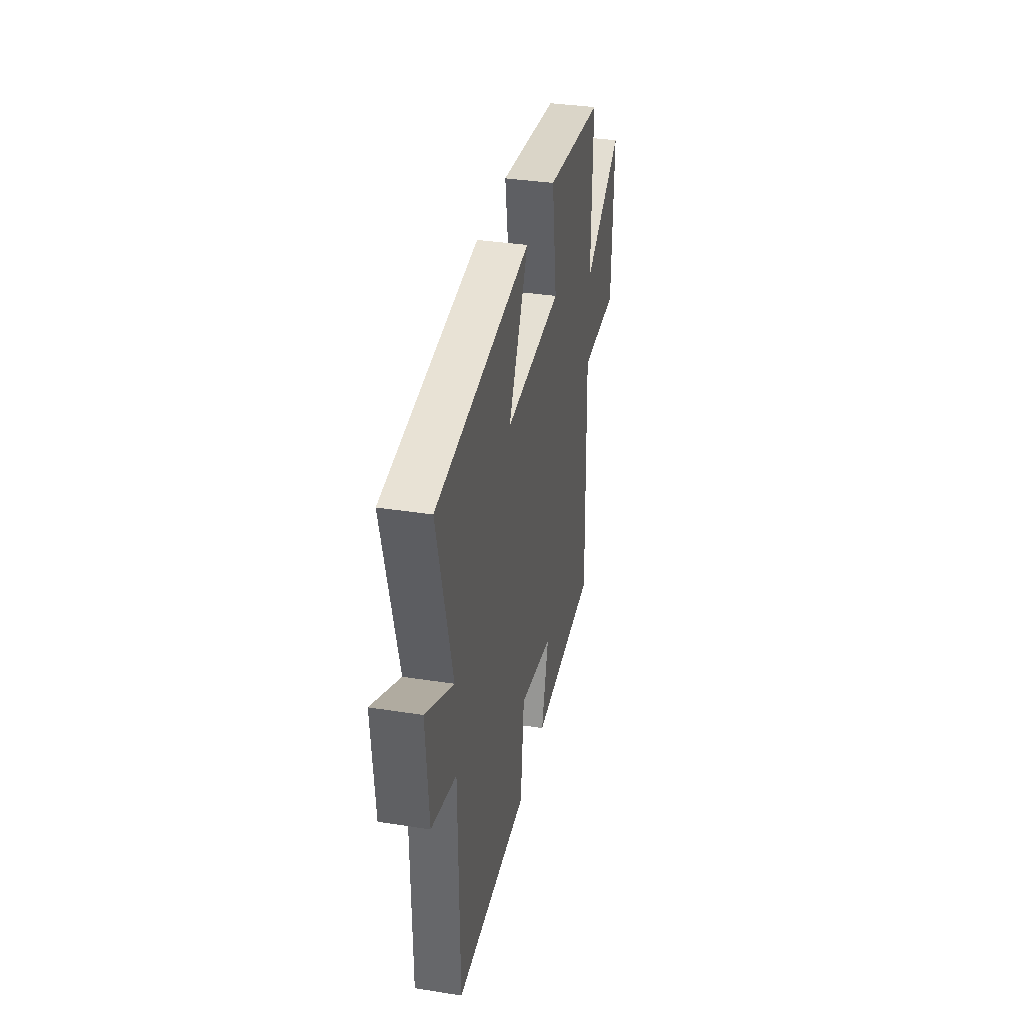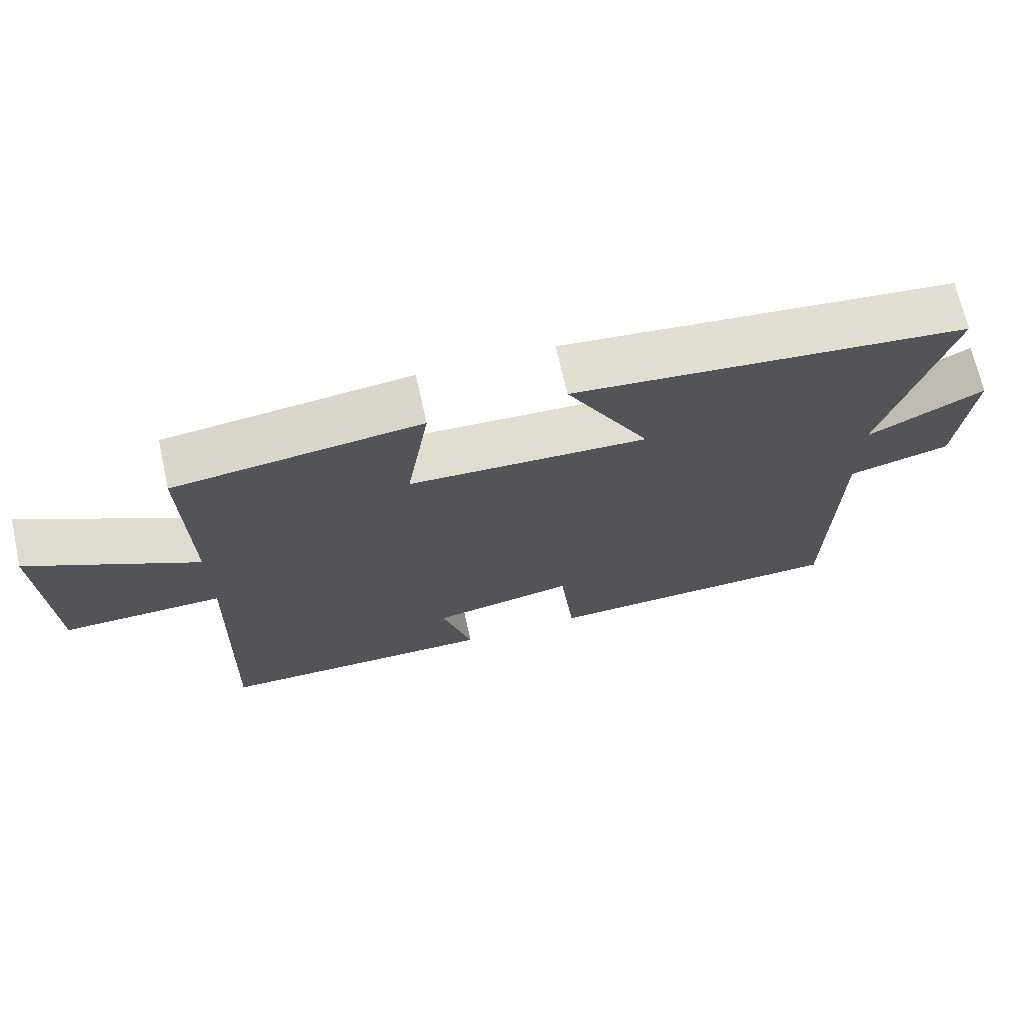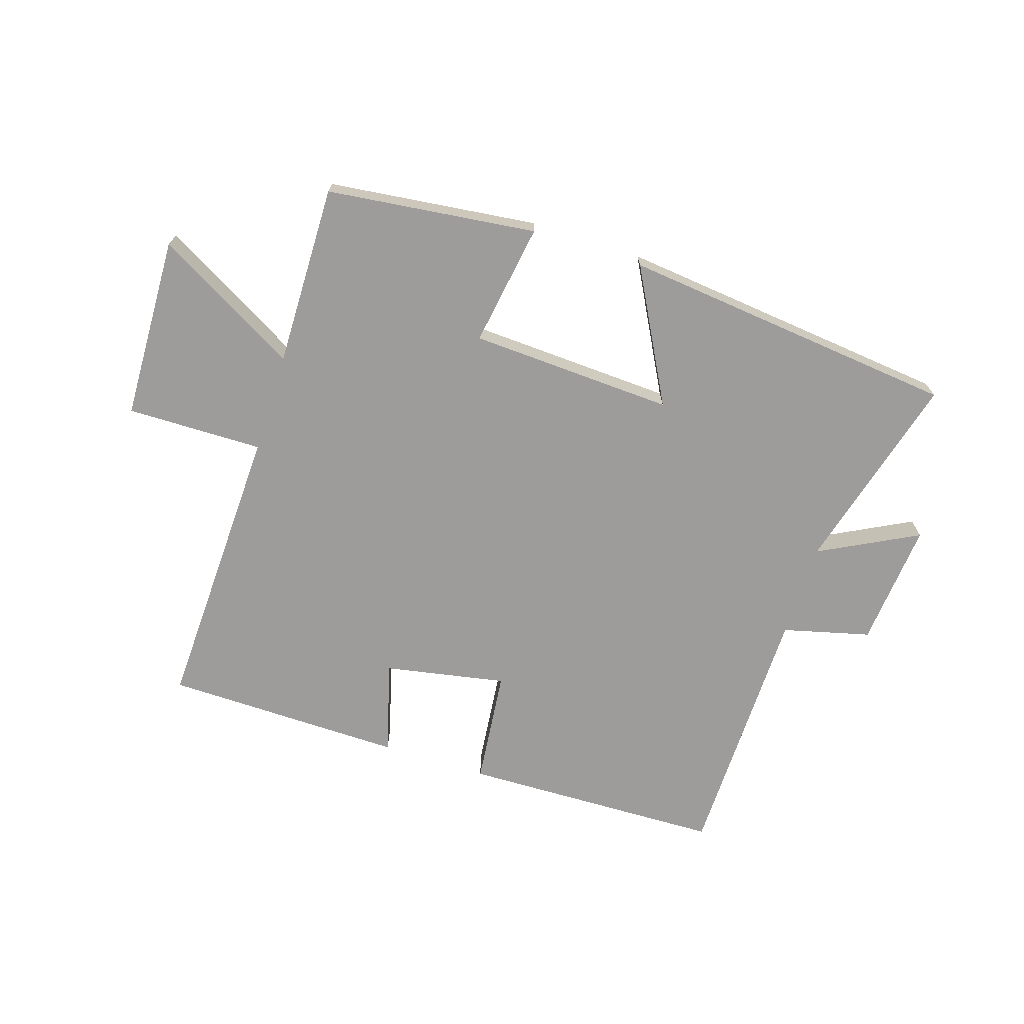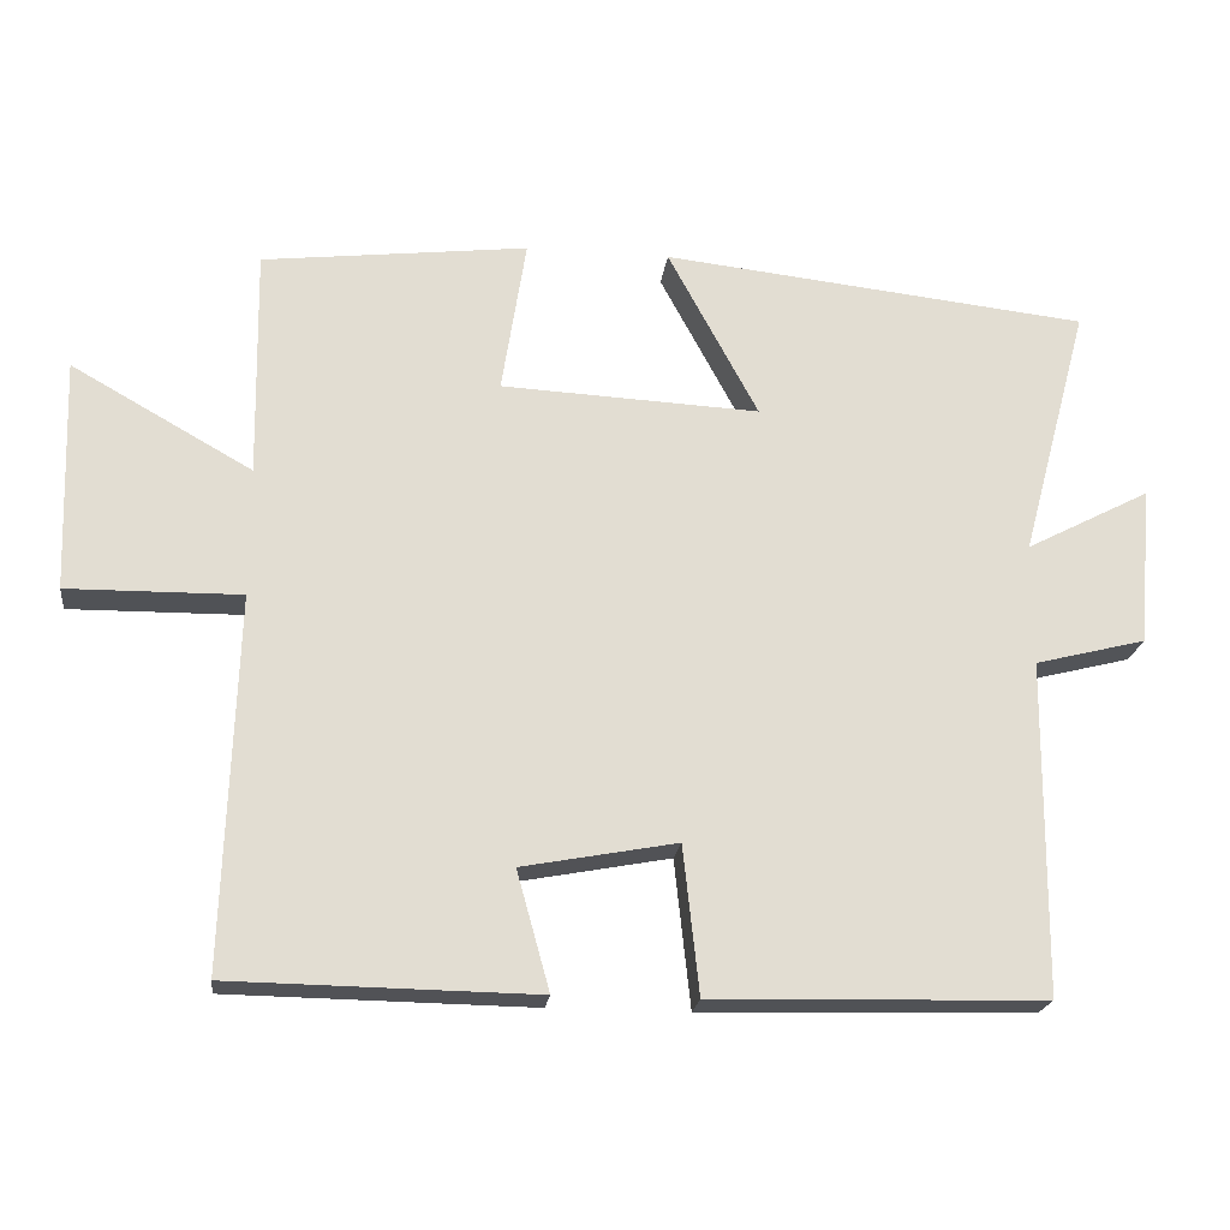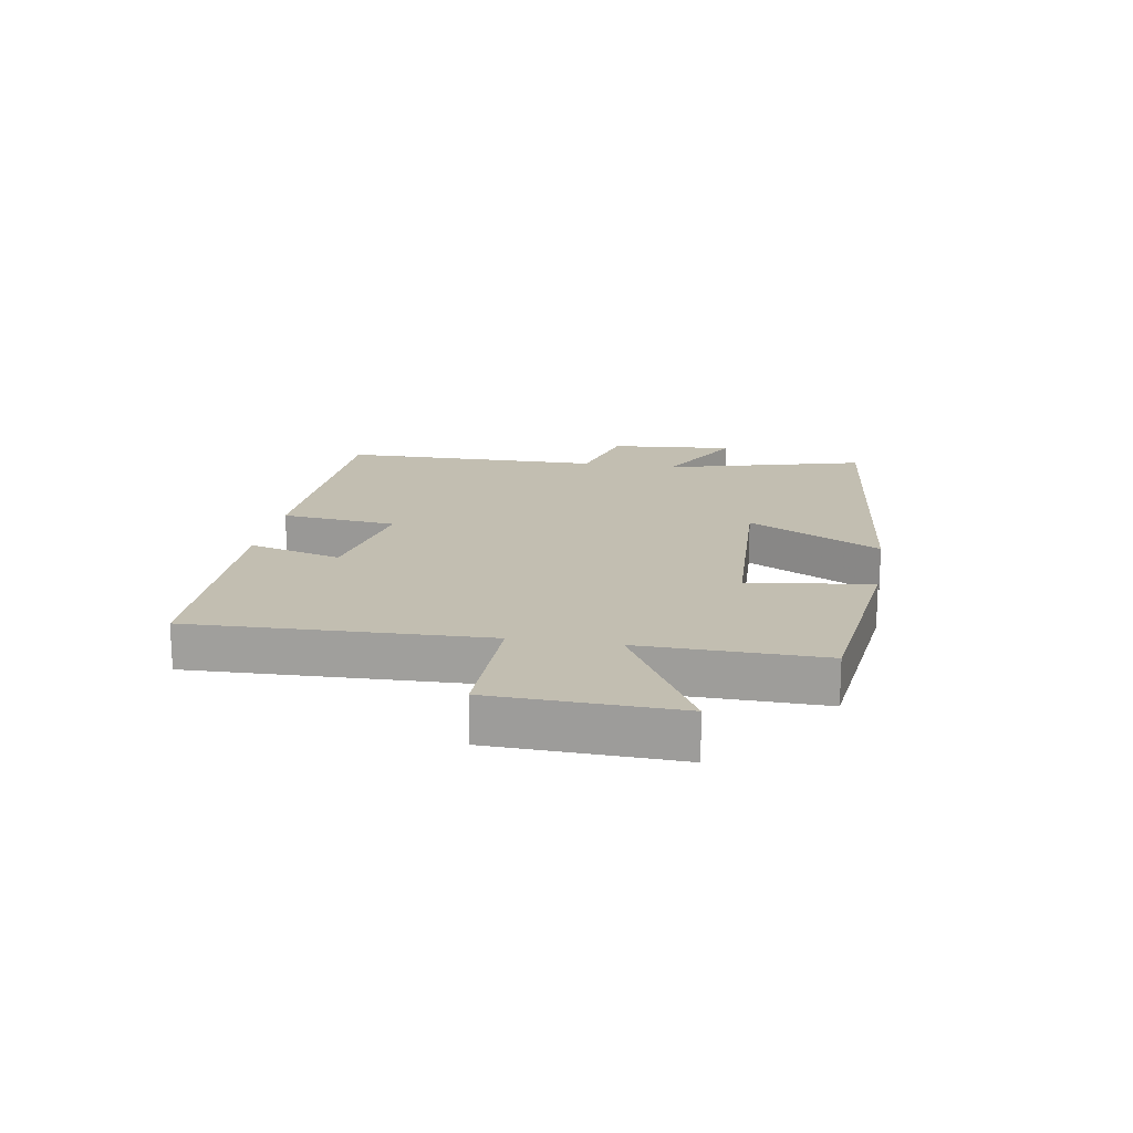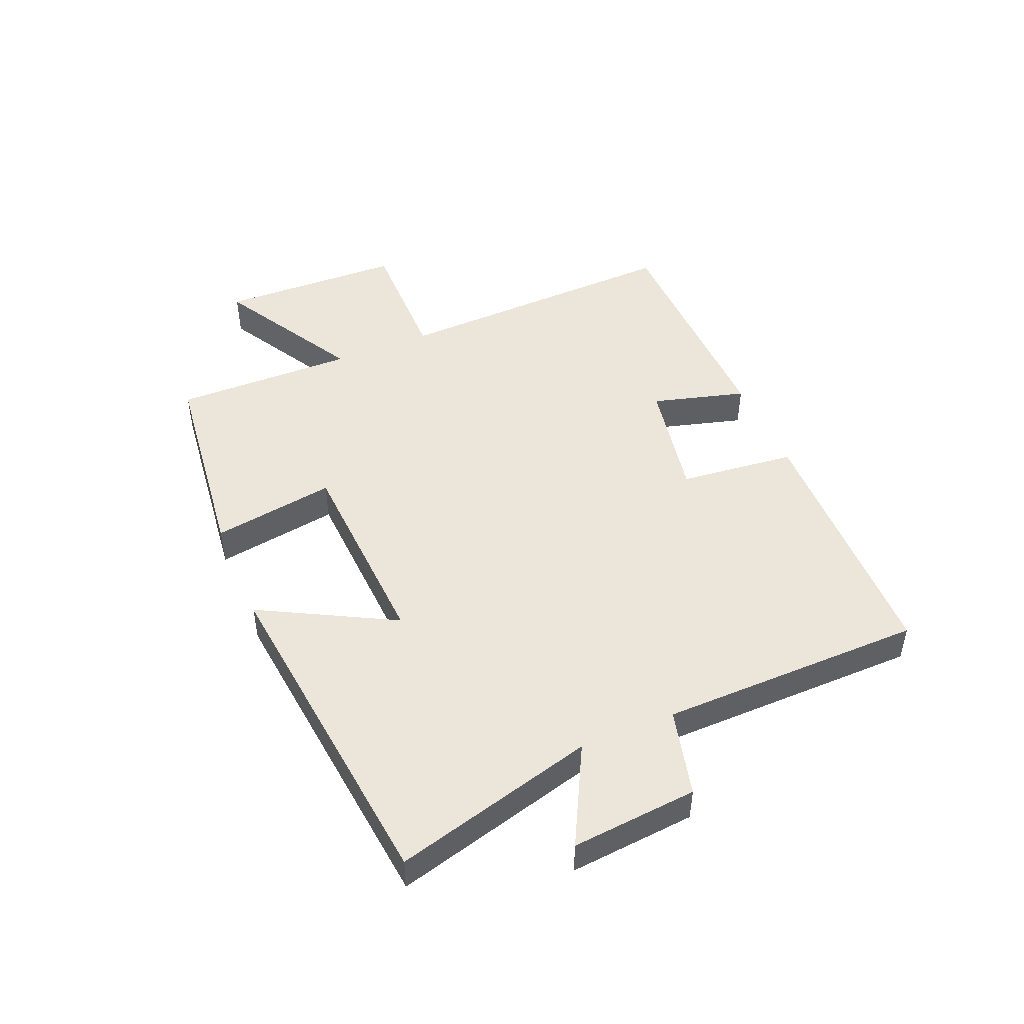
<metadata>
{"format":"obj","ext":"obj","renderer":"f3d","projection":"perspective","resolution":1024,"background":"white","views":[{"elev":35.6,"azim":101.7,"up":"+Z"},{"elev":69.8,"azim":-12.6,"up":"+Z"},{"elev":-70.1,"azim":-17.8,"up":"+Y"},{"elev":-21.1,"azim":-7.2,"up":"+Z"},{"elev":17.1,"azim":-80.4,"up":"+Y"},{"elev":47.3,"azim":67.1,"up":"+Y"}]}
</metadata>
<code>
v 0.496 0.07 -0.489
v 0.062 0.07 -0.5
v 0.041 0.07 -0.307
v -0.161 0.07 -0.345
v -0.118 0.07 -0.5
v -0.516 0.07 -0.494
v -0.5 0.07 -0.009
v -0.726 0.07 -0.012
v -0.736 0.07 0.292
v -0.5 0.07 0.159
v -0.505 0.07 0.459
v -0.158 0.07 0.5
v -0.19 0.07 0.296
v 0.148 0.07 0.28
v 0.03 0.07 0.5
v 0.589 0.07 0.44
v 0.5 0.07 0.107
v 0.663 0.07 0.192
v 0.645 0.07 -0.016
v 0.5 0.07 -0.053
v 0.496 0 -0.489
v 0.062 0 -0.5
v 0.041 0 -0.307
v -0.161 0 -0.345
v -0.118 0 -0.5
v -0.516 0 -0.494
v -0.5 0 -0.009
v -0.726 0 -0.012
v -0.736 0 0.292
v -0.5 0 0.159
v -0.505 0 0.459
v -0.158 0 0.5
v -0.19 0 0.296
v 0.148 0 0.28
v 0.03 0 0.5
v 0.589 0 0.44
v 0.5 0 0.107
v 0.663 0 0.192
v 0.645 0 -0.016
v 0.5 0 -0.053
f 17 18 19 20
f 1 2 3
f 20 1 3
f 17 20 3
f 14 15 16 17
f 17 3 4
f 14 17 4
f 13 14 4
f 10 11 12 13
f 10 13 4
f 7 8 9 10
f 7 10 4 5
f 5 6 7
f 40 39 38 37
f 23 22 21
f 23 21 40
f 23 40 37
f 37 36 35 34
f 24 23 37
f 24 37 34
f 24 34 33
f 33 32 31 30
f 24 33 30
f 30 29 28 27
f 25 24 30 27
f 27 26 25
f 1 21 22 2
f 2 22 23 3
f 3 23 24 4
f 4 24 25 5
f 5 25 26 6
f 6 26 27 7
f 7 27 28 8
f 8 28 29 9
f 9 29 30 10
f 10 30 31 11
f 11 31 32 12
f 12 32 33 13
f 13 33 34 14
f 14 34 35 15
f 15 35 36 16
f 16 36 37 17
f 17 37 38 18
f 18 38 39 19
f 19 39 40 20
f 20 40 21 1

</code>
